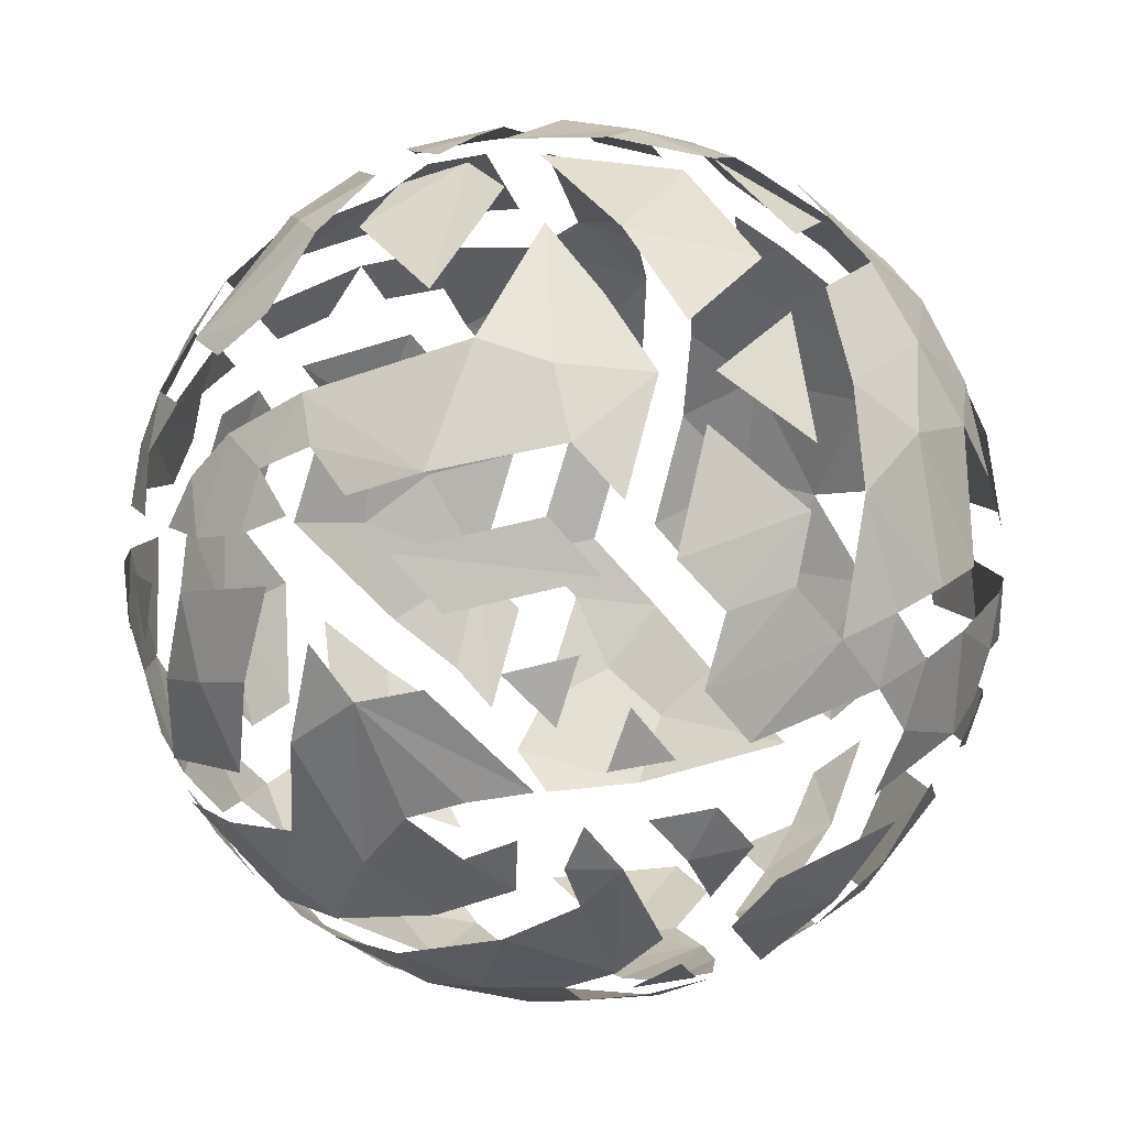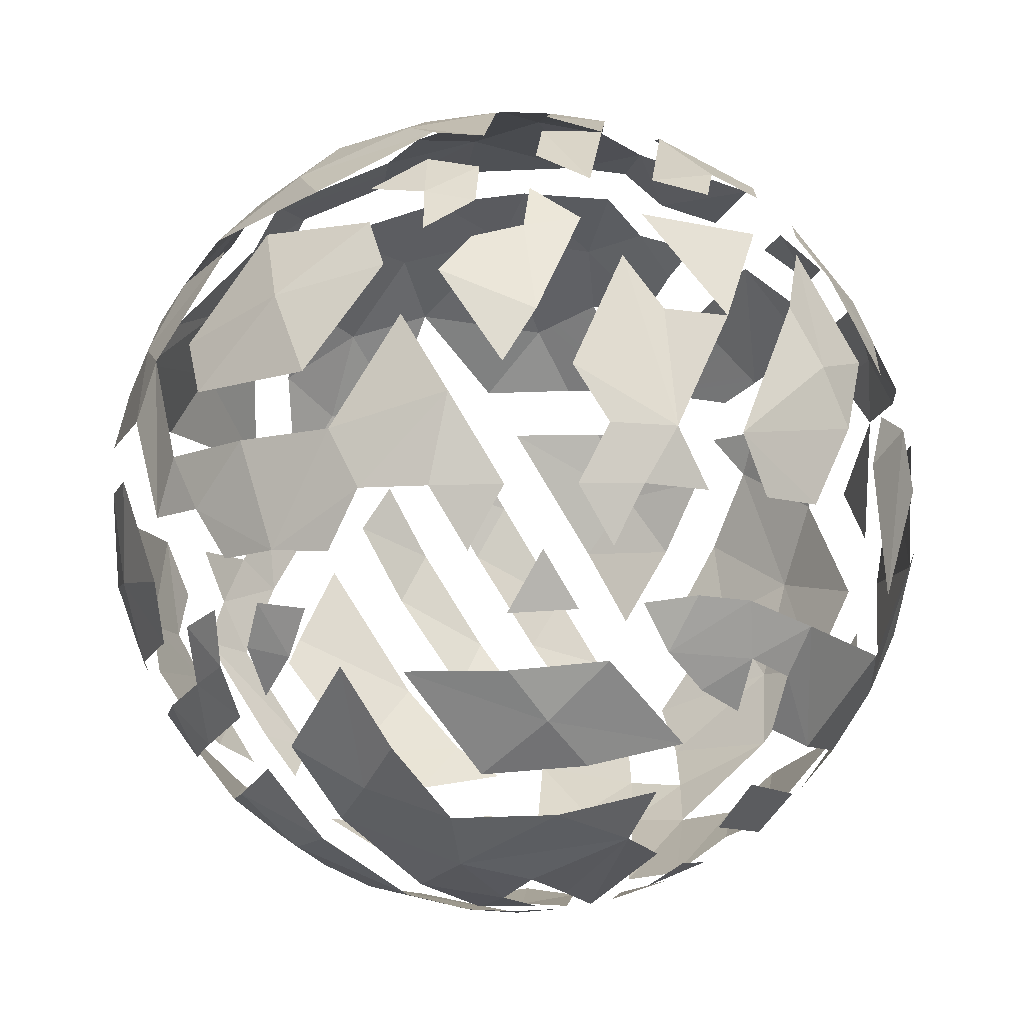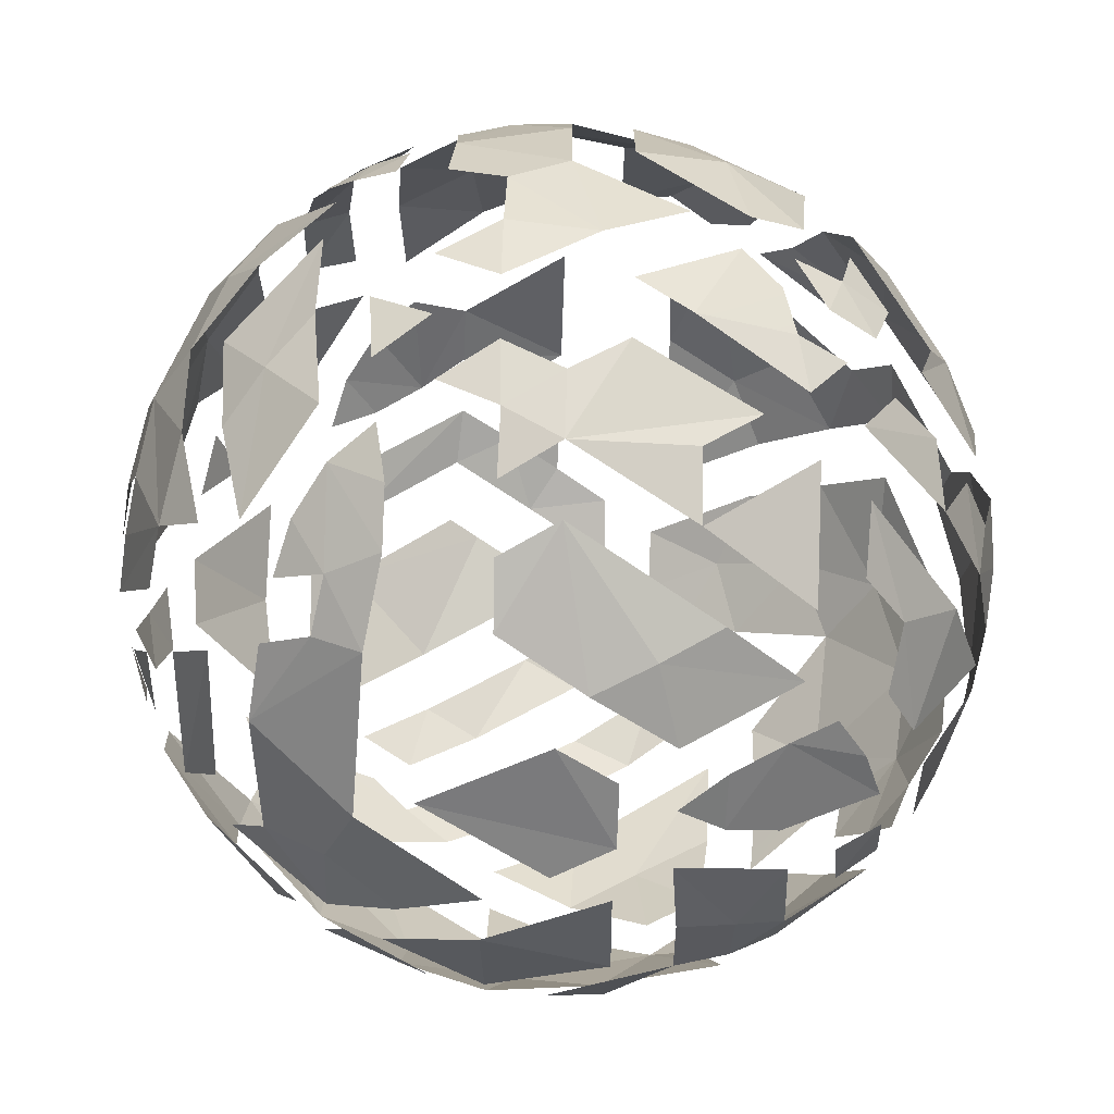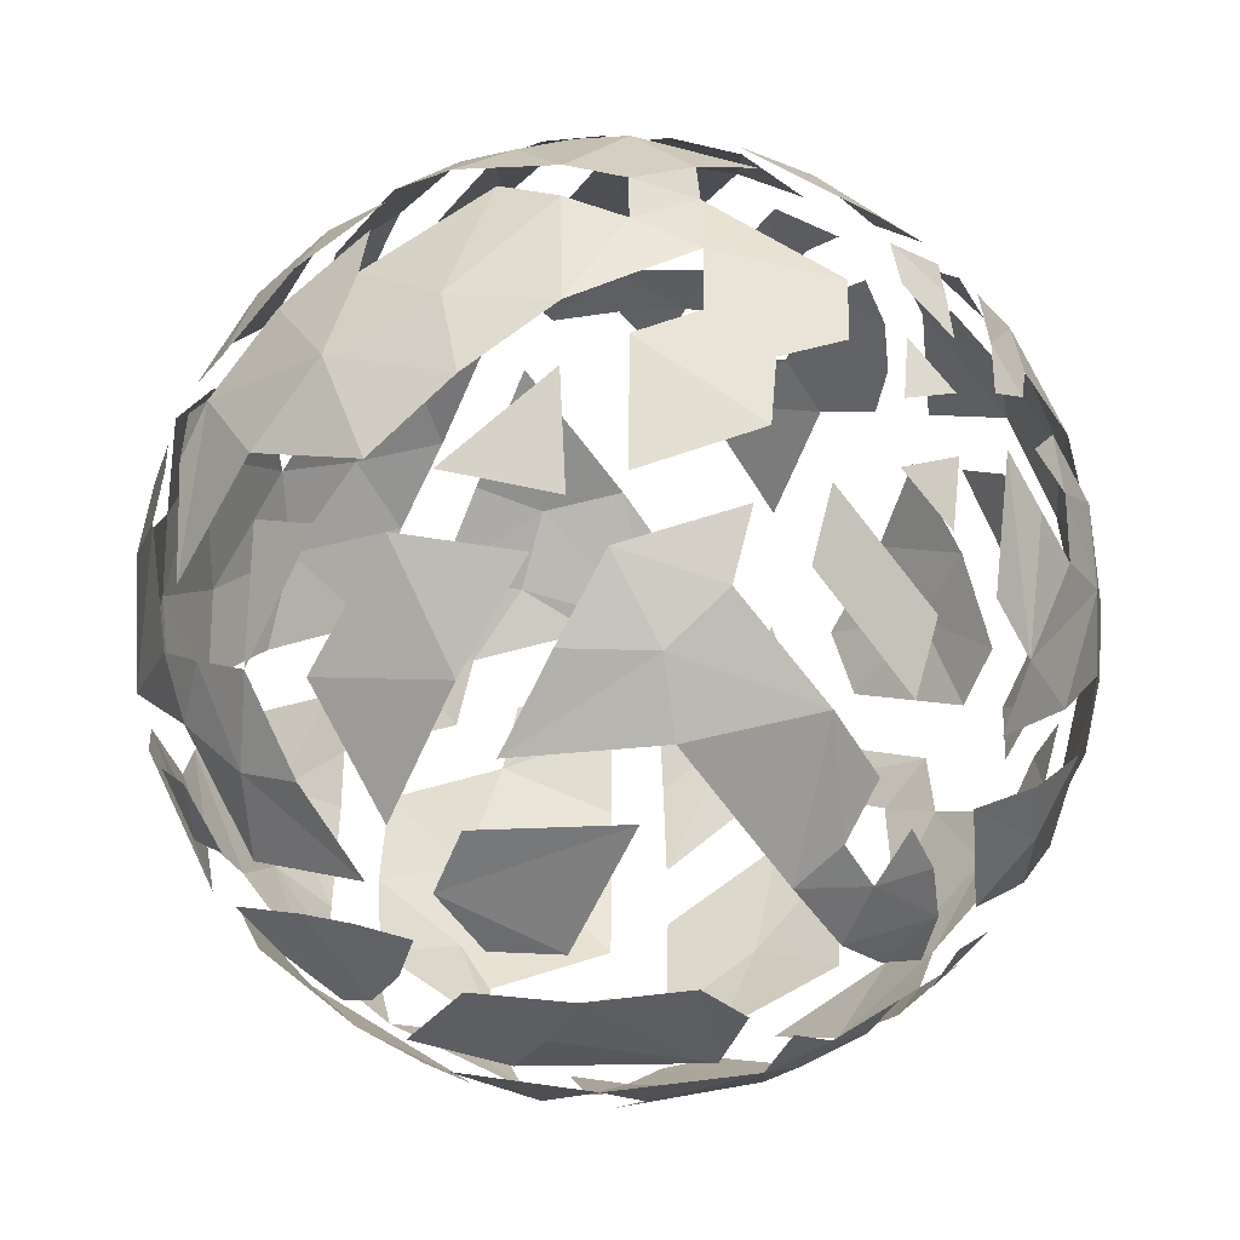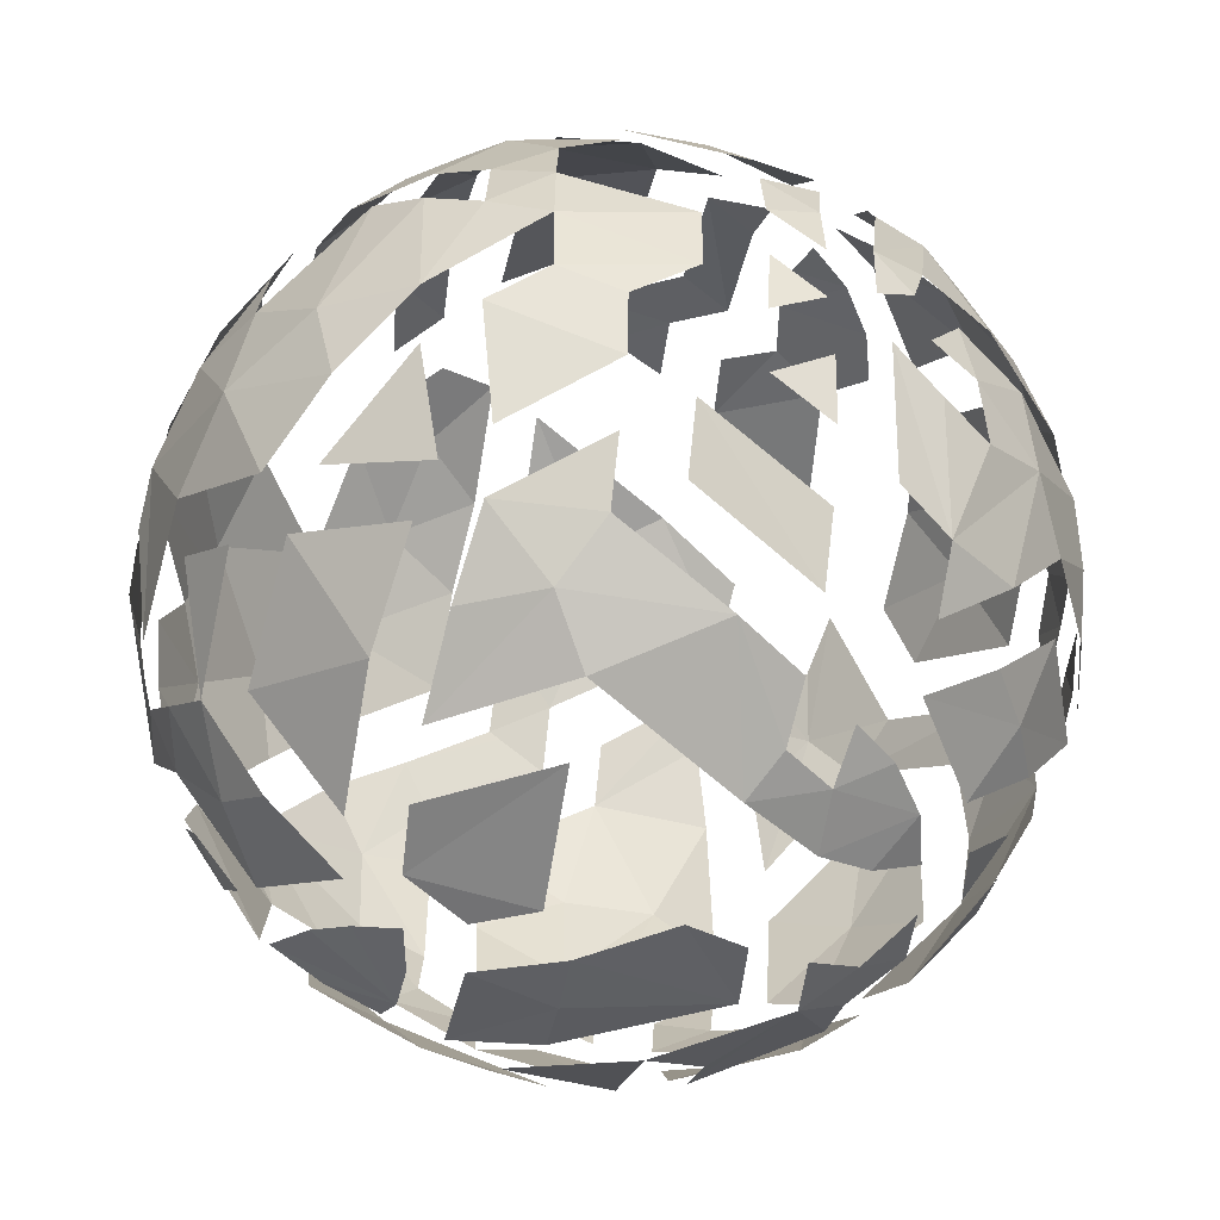
<metadata>
{"format":"obj","ext":"obj","renderer":"f3d","projection":"perspective","resolution":1024,"background":"white","views":[{"elev":-51.6,"azim":-145.7,"up":"+Y"},{"elev":-11.5,"azim":131.8,"up":"+Y"},{"elev":-76.3,"azim":88.1,"up":"+Z"},{"elev":-44.7,"azim":-51.9,"up":"+Z"},{"elev":-50.3,"azim":-36.8,"up":"+Z"}]}
</metadata>
<code>
v 173 -79.88 105.2
v 173.2 -79.99 98.22
v 164.3 -80.56 102.1
v 165.3 -97.26 128.9
v 160.4 -95.68 126.4
v 161.2 -99.42 128.4
v 194 -96.69 86.01
v 196.3 -99.36 86.99
v 193 -102.5 81.09
v 167 -95.69 75.52
v 165.2 -99.42 74.37
v 161.2 -99.42 75.69
v 194 -96.69 118.1
v 193.7 -99.42 120.5
v 197.6 -100.2 115.3
v 178.8 -121.3 129.9
v 176.9 -124.9 128.4
v 179.8 -127.1 126.3
v 179.3 -139.8 105.8
v 175.7 -138.7 113.4
v 173.1 -140.6 105.5
v 187.9 -136.1 106
v 185.1 -136.3 111.6
v 180 -137.3 113.9
v 181.3 -134.7 117.9
v 193.5 -131.6 105.9
v 190.2 -132.7 112.3
v 185.6 -132.4 118.1
v 179.2 -130.5 124.1
v 178.1 -133.5 120.9
v 186.8 -125.8 124.1
v 198.6 -124.9 105.5
v 197.3 -125.7 109.3
v 196.4 -128.2 105.7
v 193.7 -129.4 112
v 194.3 -126.4 115.4
v 189.6 -129.6 117.9
v 190 -126.2 120.9
v 183.5 -124.9 126.3
v 169 -140.8 104.2
v 172 -140.8 102.1
v 175 -131.6 123.7
v 171.2 -139.1 112.2
v 166.7 -139.1 110.7
v 162.3 -138.4 109
v 165.8 -139.9 106.6
v 176.9 -136.3 117.3
v 173.7 -134.7 120.3
v 172.5 -137.3 116.4
v 170.3 -132.6 123.2
v 163.2 -132.8 121.1
v 167.8 -137.6 115
v 163.2 -137.3 113.3
v 156.7 -131.8 118
v 176 -128.2 126.4
v 172.9 -125.7 128.4
v 168.5 -126.3 128.1
v 171.7 -129.1 126.1
v 167 -129.6 125.2
v 163.9 -126.5 127
v 160.2 -129.4 122.9
v 155.7 -125.7 122.9
v 154.4 -128.2 119.4
v 169 -140.6 99.91
v 162.1 -139.1 104.4
v 151.3 -127.4 117.1
v 152.3 -131.6 111.6
v 155.9 -133.5 113.7
v 165.7 -140.2 102.1
v 162.1 -139.1 99.67
v 162.3 -138.4 95.06
v 165.8 -139.9 97.55
v 151.5 -132.4 107
v 151.2 -132.7 102.1
v 158.2 -137.8 102.1
v 158.4 -137.5 97.12
v 151.5 -132.4 97.1
v 155.1 -134.7 94.71
v 148.8 -129.3 94.82
v 155.8 -133.7 90.32
v 149 -129.1 109.2
v 148.4 -129.6 104.5
v 146.3 -126.4 97.46
v 151.2 -127.2 87
v 147 -125.7 111.2
v 146.1 -126.3 106.7
v 170 -140.4 96.03
v 177 -136.5 86.67
v 174.3 -139.9 94.76
v 163.2 -137.3 90.75
v 167.8 -137.6 89.07
v 166.7 -139.1 93.42
v 172.5 -137.3 87.73
v 160.9 -132.4 84.12
v 170.3 -132.6 80.85
v 159.7 -134.9 88.17
v 169 -135.4 84.84
v 152.4 -125 83.53
v 158.1 -129.1 82.4
v 156.8 -131.6 86.26
v 157.3 -124.9 79.42
v 166.3 -129.8 78.83
v 172.9 -125.7 75.68
v 171.7 -129.1 77.98
v 176 -128.2 77.67
v 176.9 -124.9 75.69
v 179.8 -127.1 77.83
v 183.5 -125 77.72
v 178.5 -139.1 94.33
v 178.1 -133.5 83.21
v 183 -135.2 88.02
v 173.1 -140.6 98.59
v 177 -140.2 98.37
v 175.6 -140.6 102.1
v 181.8 -139.3 102.1
v 183.5 -138.2 96.63
v 190 -135.1 102.1
v 187.4 -135.4 93.92
v 191.8 -133.3 98.08
v 193.1 -131 94.13
v 195 -130.4 102.1
v 179.1 -130.6 80.01
v 188.1 -129.5 84.45
v 184.1 -132.2 84.37
v 188.7 -132.7 89.86
v 195.7 -126.3 90.64
v 197.5 -125.8 94.72
v 186.7 -125.7 80.19
v 191.6 -126.4 84.91
v 198.6 -124.9 98.59
v 199.3 -124 102.1
v 197.4 -127.1 102.1
v 195.2 -106.2 121.9
v 199.9 -106.4 113.7
v 200.4 -121.2 104.2
v 199.5 -122 108
v 200.3 -118.5 110.8
v 197.4 -117.5 117.5
v 198.1 -122.5 112.2
v 194.5 -122.9 118.5
v 199.2 -110.3 115.8
v 196.7 -110.3 120
v 193.8 -116.7 122.5
v 189.6 -122.5 123.7
v 195.8 -102.6 119.4
v 185.3 -118 128.4
v 186.2 -122 126.4
v 174.4 -114.3 132.2
v 172.4 -118.5 131.5
v 176.7 -118.1 131.4
v 172 -110.3 132.6
v 168.6 -112.4 132.4
v 169.5 -106.4 132.2
v 162.8 -102.6 130.1
v 167.2 -102.6 131.4
v 166.3 -116.7 131.6
v 167.7 -118.8 131.3
v 164.9 -106.3 131.5
v 162.4 -110.4 131.4
v 157.5 -120.6 127
v 158.7 -102.7 128.4
v 155 -108.4 127.5
v 160.4 -106.3 130
v 156.9 -112.4 128.6
v 151.5 -116.1 124.1
v 153.7 -120.1 124.5
v 150.2 -121.2 120.5
v 152.5 -124.9 120.5
v 147.7 -121.2 117
v 149.9 -124 118.1
v 145.7 -118 115.6
v 141.7 -108.3 105.7
v 141.9 -114.6 104.6
v 142.6 -114.5 109.4
v 143 -120.2 99.6
v 144.7 -122.6 109.3
v 141.6 -112.5 98.4
v 144.4 -120.5 93.65
v 142.2 -102.5 102
v 143.6 -99.42 104.2
v 143.4 -99.37 99.91
v 142.5 -106.4 95.06
v 143.8 -114.3 90.33
v 147 -125.8 92.96
v 145.5 -118.1 88.44
v 149.8 -124.1 85.94
v 153.7 -120.2 79.61
v 155.8 -114.6 76.18
v 161 -122.9 76.3
v 160.3 -106.3 73.86
v 162.8 -118.9 73.91
v 157.9 -110.3 74.71
v 172.4 -122.3 73.91
v 164.9 -106.3 72.64
v 167.3 -110.3 71.9
v 162.8 -102.6 73.98
v 178.7 -121.2 74.37
v 189.9 -110.3 77.37
v 191.4 -114.5 78.88
v 187.7 -114.3 76.22
v 182.8 -121.2 75.69
v 186.2 -122 77.67
v 188.9 -118.5 77.98
v 192.4 -118.8 81.05
v 193 -122.8 83.77
v 189.6 -122.5 80.36
v 197.4 -108.3 85.02
v 197.8 -114.6 86.39
v 194.8 -114.6 82.32
v 195.7 -118.9 84.84
v 195 -106.3 82.4
v 200 -114.5 90.75
v 198.4 -102.6 88.44
v 201 -110.3 92.62
v 201.4 -118 97.5
v 200.1 -118.5 93.42
v 199.5 -122 96.09
v 200.4 -121.2 99.91
v 181.1 -118.1 130.1
v 190.1 -110.3 127
v 181.5 -110.3 131.3
v 179 -114.4 131.5
v 176.6 -110.3 132.2
v 189.6 -102.2 125.6
v 190.9 -98.61 123.3
v 183.3 -101.8 129.2
v 180.4 -96.62 128.1
v 171.5 -102.1 131.8
v 188.3 -94.92 123
v 183 -92.67 124.5
v 175.5 -94.48 127.9
v 171.1 -95.01 128.4
v 148.4 -116.2 120.7
v 146.6 -112.3 119.1
v 151.4 -108.2 124.6
v 145.3 -108.1 116.9
v 142.6 -108.4 110.3
v 144 -114.3 113.7
v 150.1 -104 122.5
v 144.3 -103.4 113.2
v 155.1 -102.2 126.1
v 150.8 -97.74 120.5
v 142.8 -102.7 106.6
v 154.3 -98.16 123.7
v 146.9 -97.92 114.4
v 144.4 -98.71 108
v 145.6 -98.06 91.86
v 146 -114.4 86.14
v 151.9 -114.7 79.1
v 150.1 -121.3 83.51
v 149.1 -106.1 82.32
v 156.1 -106.3 75.96
v 143.7 -106.1 90.66
v 148.3 -101.8 84.84
v 144.5 -110.3 88.17
v 148.1 -97.85 87.73
v 152.4 -97.96 81.99
v 153.1 -102 79.47
v 158.6 -102.6 75.47
v 148.5 -94.48 90.74
v 151 -94.29 86.8
v 157.1 -94.91 80.06
v 160.5 -95.78 77.83
v 170.7 -108.4 71.54
v 181.5 -110.3 72.73
v 174.4 -114.3 71.9
v 167.2 -102.7 72.9
v 172.9 -104.2 72.08
v 179 -114.4 72.64
v 183.6 -114.4 74.12
v 186.1 -110.3 74.68
v 191.7 -106.4 79.1
v 174.9 -100.1 73.38
v 181 -101.8 74.2
v 185.6 -101.9 76.1
v 187.3 -98.06 78.32
v 171.1 -94.89 75.46
v 175.5 -94.32 75.96
v 184.4 -94.35 78.89
v 188.2 -95.01 81.25
v 191.4 -95.78 83.62
v 202.5 -110.3 99.64
v 202.1 -114.4 104.4
v 201.5 -118.1 102.1
v 202.1 -110.3 106.9
v 201.6 -114.3 109.1
v 199.9 -102.2 111.6
v 197.9 -98.65 90.6
v 200.6 -99.9 98.48
v 201.5 -106.1 94.67
v 202.1 -106.1 104.6
v 200.9 -101.9 107
v 198.1 -94.19 102.1
v 197.9 -94.35 106.8
v 196.9 -94.91 93
v 196.3 -95.32 113
v 188.1 -86.94 113.8
v 191.6 -95.67 120.6
v 192.6 -93.53 117
v 187.1 -89.08 117.8
v 183 -88.25 120
v 184.2 -85.77 115.9
v 179.7 -85.32 117.7
v 177.7 -89.34 123.6
v 177.3 -81.55 110.7
v 174.6 -82.18 113.7
v 178.2 -80.8 106.6
v 168.4 -82.12 113.6
v 166.4 -85.58 119.3
v 174.9 -85.32 119.3
v 173 -89.7 124.6
v 166.5 -91.04 125.2
v 169.5 -80.63 109.3
v 161.6 -88.93 121.5
v 161.3 -83.73 112.8
v 153.6 -89.82 115.4
v 153.8 -94.36 121
v 149.6 -94.29 115.4
v 163.9 -81.38 107.9
v 156.1 -84.69 107.5
v 152.5 -88.25 110.1
v 146.4 -94.88 109.4
v 150.4 -89.08 105.9
v 160.1 -82.23 102.1
v 155.9 -84.38 102.1
v 152.2 -87.13 102.1
v 148.9 -90.14 102
v 145.2 -95.63 98.42
v 147.5 -92.44 105.7
v 145.4 -95.78 105.5
v 144.7 -96.69 102.1
v 154 -85.97 98.09
v 152.3 -88.05 93.94
v 155.2 -87.96 89.86
v 158.3 -88.25 86.01
v 154.3 -91.11 86.22
v 157.6 -91.59 82.75
v 165.4 -81.55 94.33
v 162.6 -81.55 98.19
v 158.1 -83.13 98.04
v 162.6 -85.72 86.08
v 156.4 -85.12 93.84
v 169.6 -80.8 94.76
v 164.9 -90.27 80.19
v 161.6 -88.94 82.6
v 194.6 -91.9 111.3
v 195.7 -90.97 99.6
v 192.7 -87.95 104.5
v 187.5 -84.12 105.7
v 181.7 -82.04 109.1
v 188.9 -85.83 94.67
v 187.5 -84.22 98.38
v 181.9 -81.38 102.1
v 193.9 -92.44 90.67
v 191.7 -89.08 92.51
v 195 -91.59 94.89
v 178.2 -80.63 97.63
v 195.5 -95.78 89.22
v 192.6 -93.53 87.08
v 190.6 -90.27 88.54
v 188.1 -86.92 90.31
v 181.6 -82.23 95.06
v 167.9 -92.44 77.67
v 165.8 -86.93 83.05
v 173.6 -88.25 81.05
v 169 -89.08 80.36
v 168.3 -81.99 90.63
v 173.3 -84.23 86.13
v 181.7 -90.91 80.19
v 176.9 -91.11 78.88
v 174.6 -82.18 90.36
v 177.3 -81.55 93.42
v 180.8 -83.4 90.75
v 179.7 -85.32 86.39
v 184.1 -85.97 88.31
v 186 -91.4 82.23
v 187.1 -89.08 86.26
v 189.6 -92.44 84.71
f 1 2 3
f 4 5 6
f 7 8 9
f 10 11 12
f 13 14 15
f 16 17 18
f 19 20 21
f 22 23 19
f 19 23 20
f 23 24 20
f 23 25 24
f 26 27 22
f 22 27 23
f 27 28 23
f 23 28 25
f 28 29 25
f 25 29 30
f 28 31 29
f 32 33 34
f 34 33 35
f 33 36 35
f 35 36 37
f 36 38 37
f 39 16 18
f 21 40 41
f 20 40 21
f 29 42 30
f 20 43 40
f 44 45 46
f 47 48 49
f 50 51 52
f 52 51 53
f 51 54 53
f 18 17 55
f 56 57 58
f 59 60 61
f 60 62 61
f 61 62 63
f 40 64 41
f 45 65 46
f 66 67 68
f 46 65 69
f 70 71 72
f 73 74 75
f 75 74 76
f 74 77 76
f 76 77 78
f 77 79 78
f 78 79 80
f 66 81 67
f 67 81 73
f 81 82 73
f 73 82 74
f 82 83 74
f 79 84 80
f 66 85 81
f 82 86 83
f 87 88 89
f 90 91 92
f 87 93 88
f 94 95 96
f 96 95 97
f 98 99 100
f 98 101 99
f 99 101 102
f 102 103 104
f 105 106 107
f 106 108 107
f 88 109 89
f 110 111 88
f 112 113 114
f 113 115 114
f 109 116 113
f 113 116 115
f 88 116 109
f 116 117 115
f 88 111 116
f 111 118 116
f 118 119 116
f 116 119 117
f 118 120 119
f 119 121 117
f 122 123 124
f 124 123 125
f 123 126 125
f 120 127 119
f 119 127 121
f 122 128 123
f 128 129 123
f 123 129 126
f 130 131 132
f 15 133 134
f 135 136 32
f 136 33 32
f 137 138 139
f 138 140 139
f 141 138 137
f 141 142 138
f 142 143 138
f 138 143 140
f 143 144 140
f 15 145 133
f 15 14 145
f 146 16 147
f 147 16 39
f 148 149 150
f 151 152 148
f 153 152 151
f 4 154 155
f 149 57 150
f 150 57 56
f 148 152 149
f 156 60 157
f 153 158 152
f 159 160 156
f 156 160 60
f 160 62 60
f 4 6 154
f 161 162 163
f 163 162 164
f 162 165 164
f 164 165 166
f 165 167 166
f 166 167 168
f 169 66 170
f 171 85 169
f 169 85 66
f 172 173 174
f 173 175 176
f 176 175 86
f 175 83 86
f 172 177 173
f 173 177 175
f 175 178 83
f 172 179 177
f 177 178 175
f 180 181 179
f 179 182 177
f 182 183 177
f 177 183 178
f 184 185 186
f 187 101 98
f 187 188 101
f 188 189 101
f 189 102 101
f 190 191 192
f 189 193 102
f 193 103 102
f 194 195 190
f 190 195 191
f 193 106 103
f 12 11 196
f 193 197 106
f 197 108 106
f 198 199 200
f 201 202 108
f 200 199 203
f 204 205 206
f 207 208 209
f 209 208 210
f 9 8 211
f 207 212 208
f 213 214 207
f 207 214 212
f 214 215 212
f 212 215 216
f 217 218 130
f 218 131 130
f 146 219 16
f 220 221 146
f 146 221 219
f 221 222 219
f 223 151 148
f 224 225 226
f 225 227 226
f 226 227 228
f 229 230 225
f 225 230 227
f 227 231 228
f 232 4 155
f 233 171 169
f 233 234 171
f 235 234 233
f 236 237 238
f 235 239 234
f 236 240 237
f 241 239 235
f 242 240 236
f 240 243 237
f 241 244 239
f 242 245 240
f 245 246 240
f 240 246 243
f 179 247 182
f 248 249 250
f 248 251 249
f 251 252 249
f 253 254 255
f 179 181 247
f 256 257 254
f 254 257 258
f 257 259 258
f 260 261 256
f 256 261 257
f 261 262 257
f 257 262 259
f 263 10 12
f 197 201 108
f 264 265 266
f 267 268 264
f 266 265 269
f 270 271 200
f 271 198 200
f 264 268 265
f 271 272 198
f 268 273 265
f 274 275 271
f 275 276 271
f 271 276 272
f 267 277 268
f 277 273 268
f 278 279 274
f 280 281 9
f 281 7 9
f 214 282 215
f 215 283 284
f 215 282 283
f 282 285 283
f 283 285 286
f 285 287 286
f 287 134 286
f 288 289 290
f 290 289 291
f 289 292 291
f 287 15 134
f 289 293 292
f 294 15 287
f 288 295 289
f 295 293 289
f 294 296 15
f 296 13 15
f 297 298 299
f 297 300 298
f 301 230 229
f 302 303 301
f 303 304 301
f 301 304 230
f 230 304 227
f 304 231 227
f 305 306 302
f 302 306 303
f 307 1 305
f 1 306 305
f 308 309 310
f 310 309 311
f 309 312 311
f 311 312 232
f 312 4 232
f 1 313 306
f 312 5 4
f 309 314 312
f 308 315 309
f 312 314 5
f 314 316 317
f 316 318 317
f 309 315 314
f 315 316 314
f 308 319 315
f 315 320 316
f 320 321 316
f 321 322 316
f 316 322 318
f 319 320 315
f 320 323 321
f 1 3 313
f 319 324 320
f 324 325 320
f 325 326 320
f 320 326 323
f 327 328 329
f 329 328 330
f 328 331 330
f 325 332 326
f 327 333 328
f 333 260 328
f 333 261 260
f 334 335 336
f 335 337 336
f 3 338 339
f 339 338 340
f 338 341 340
f 340 341 342
f 2 343 3
f 3 343 338
f 344 10 345
f 345 10 263
f 346 297 299
f 347 348 346
f 346 348 297
f 348 349 297
f 349 350 297
f 347 351 348
f 351 352 348
f 348 352 349
f 349 353 350
f 354 355 356
f 352 353 349
f 357 1 307
f 358 359 354
f 359 360 354
f 354 360 355
f 351 361 352
f 361 362 352
f 352 362 353
f 357 2 1
f 344 363 10
f 364 365 366
f 367 368 364
f 364 368 365
f 368 369 365
f 365 369 370
f 343 2 371
f 2 372 371
f 372 373 371
f 371 373 374
f 374 375 376
f 375 377 376
f 378 281 280
f 2 357 372

</code>
